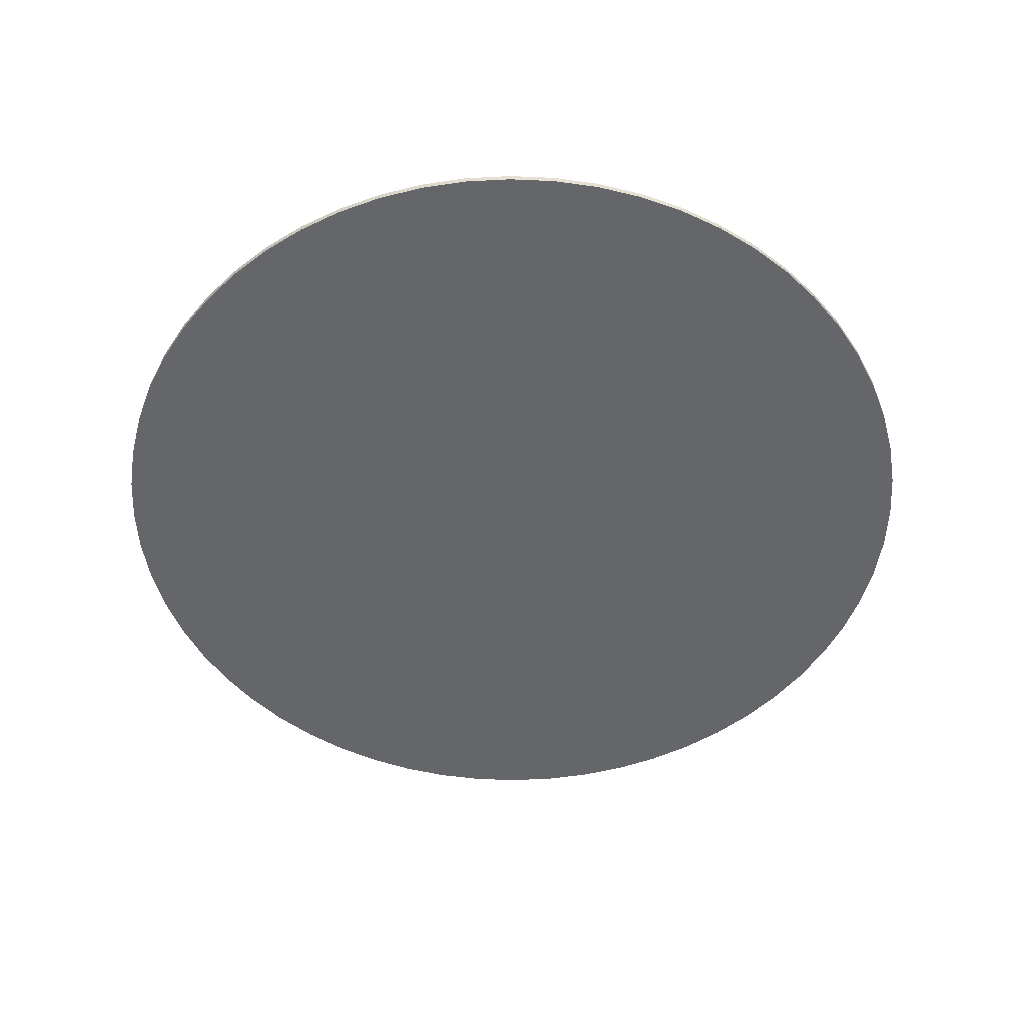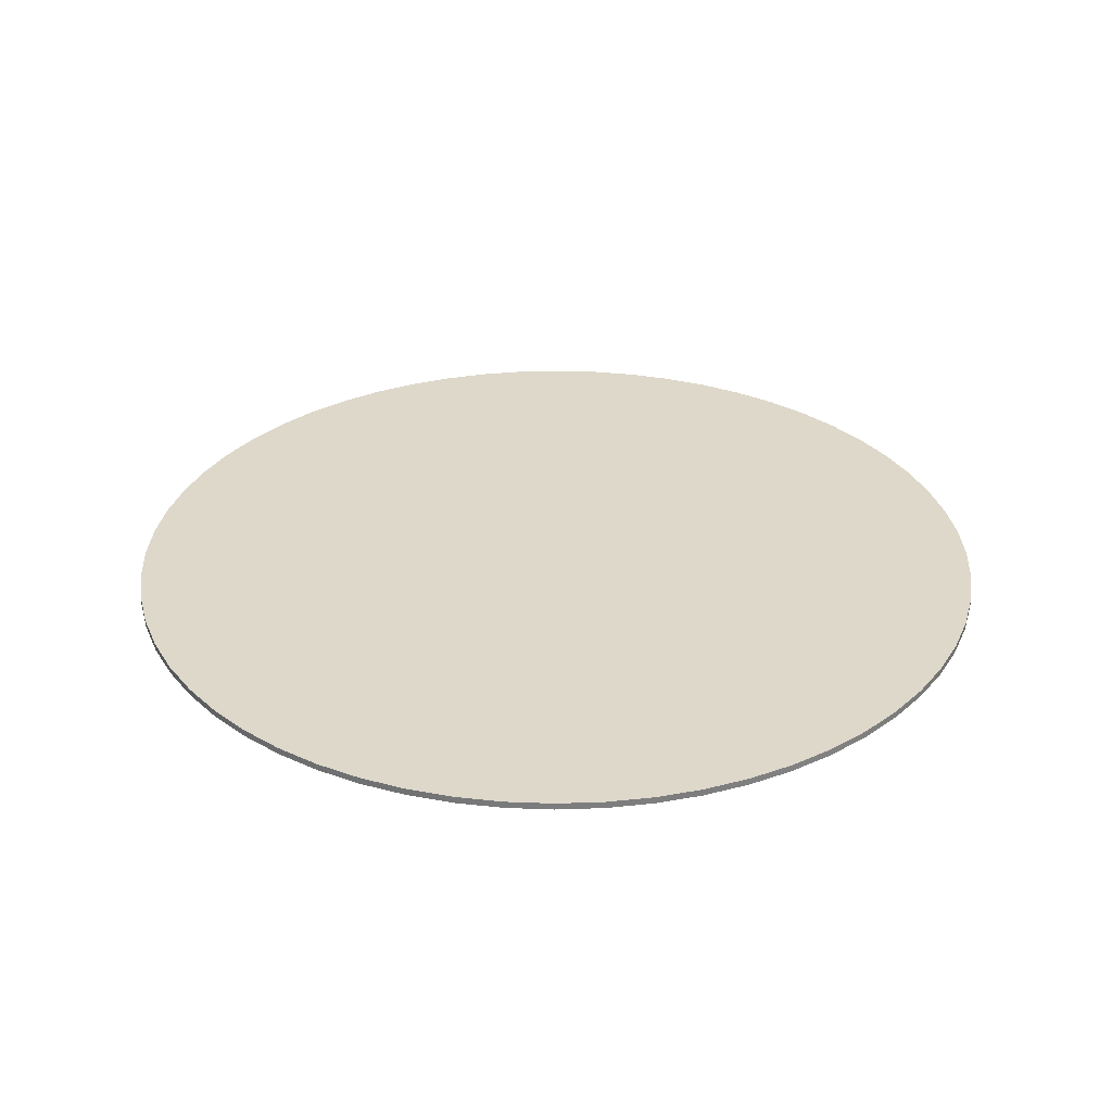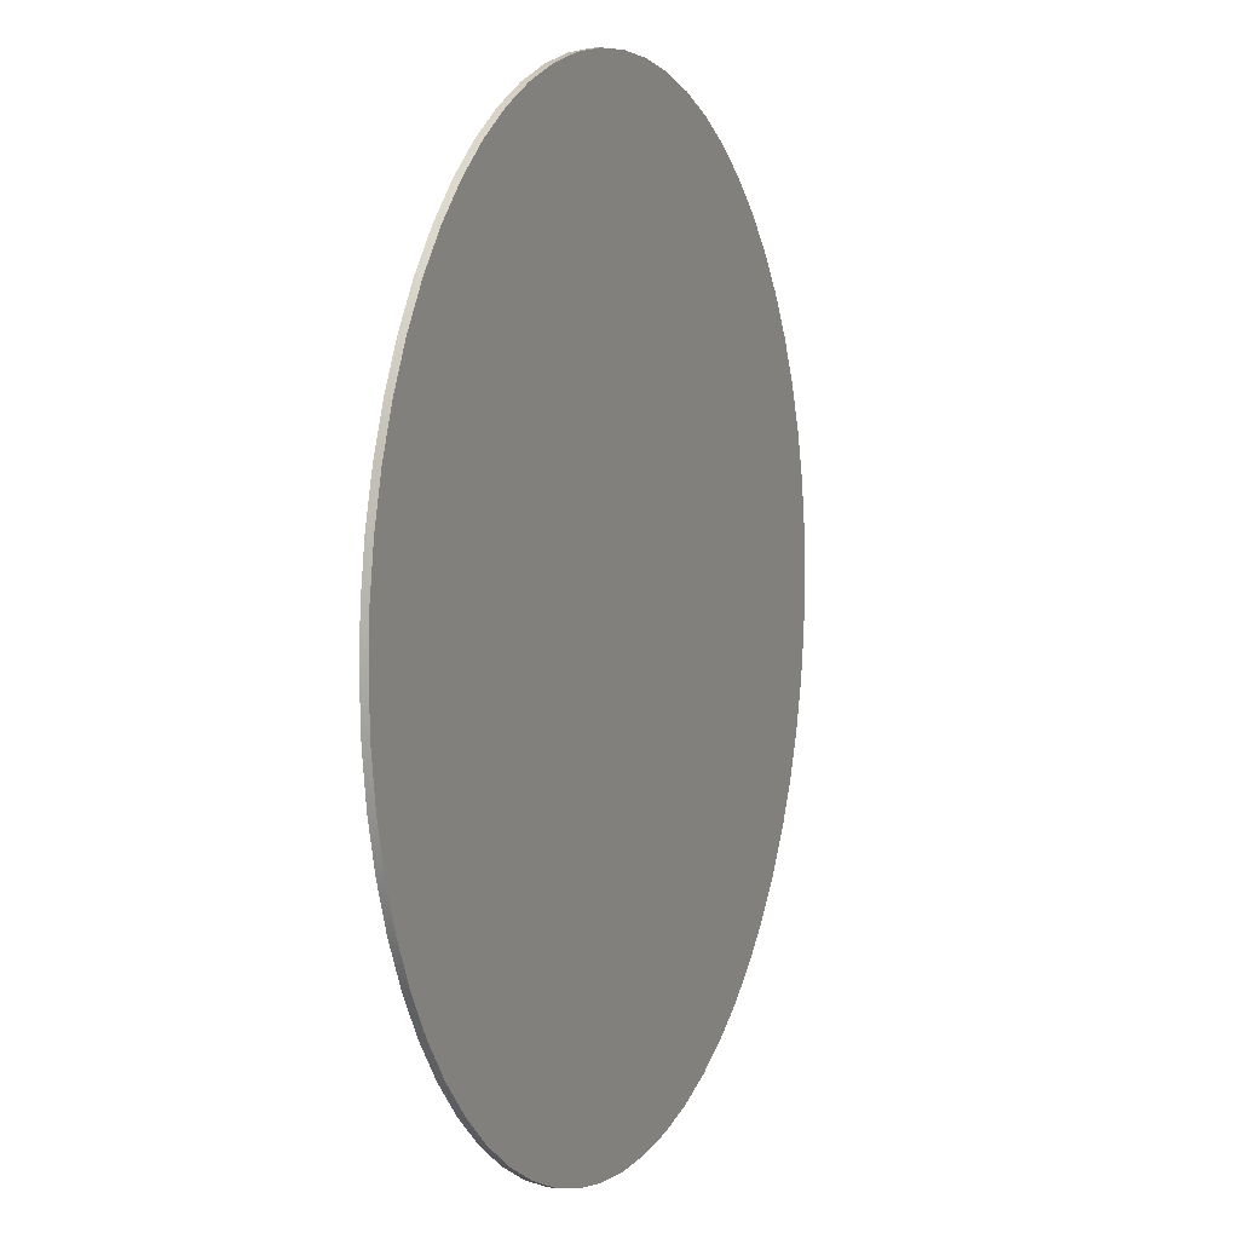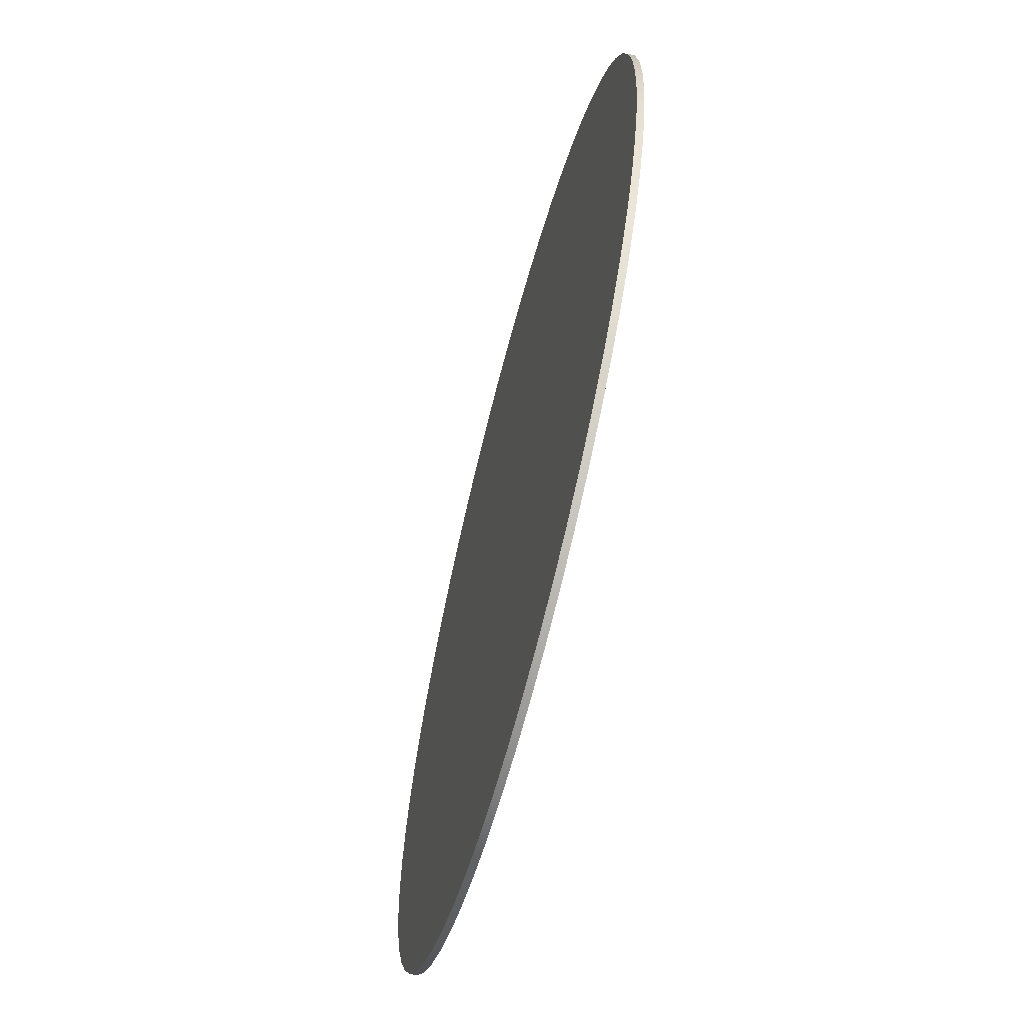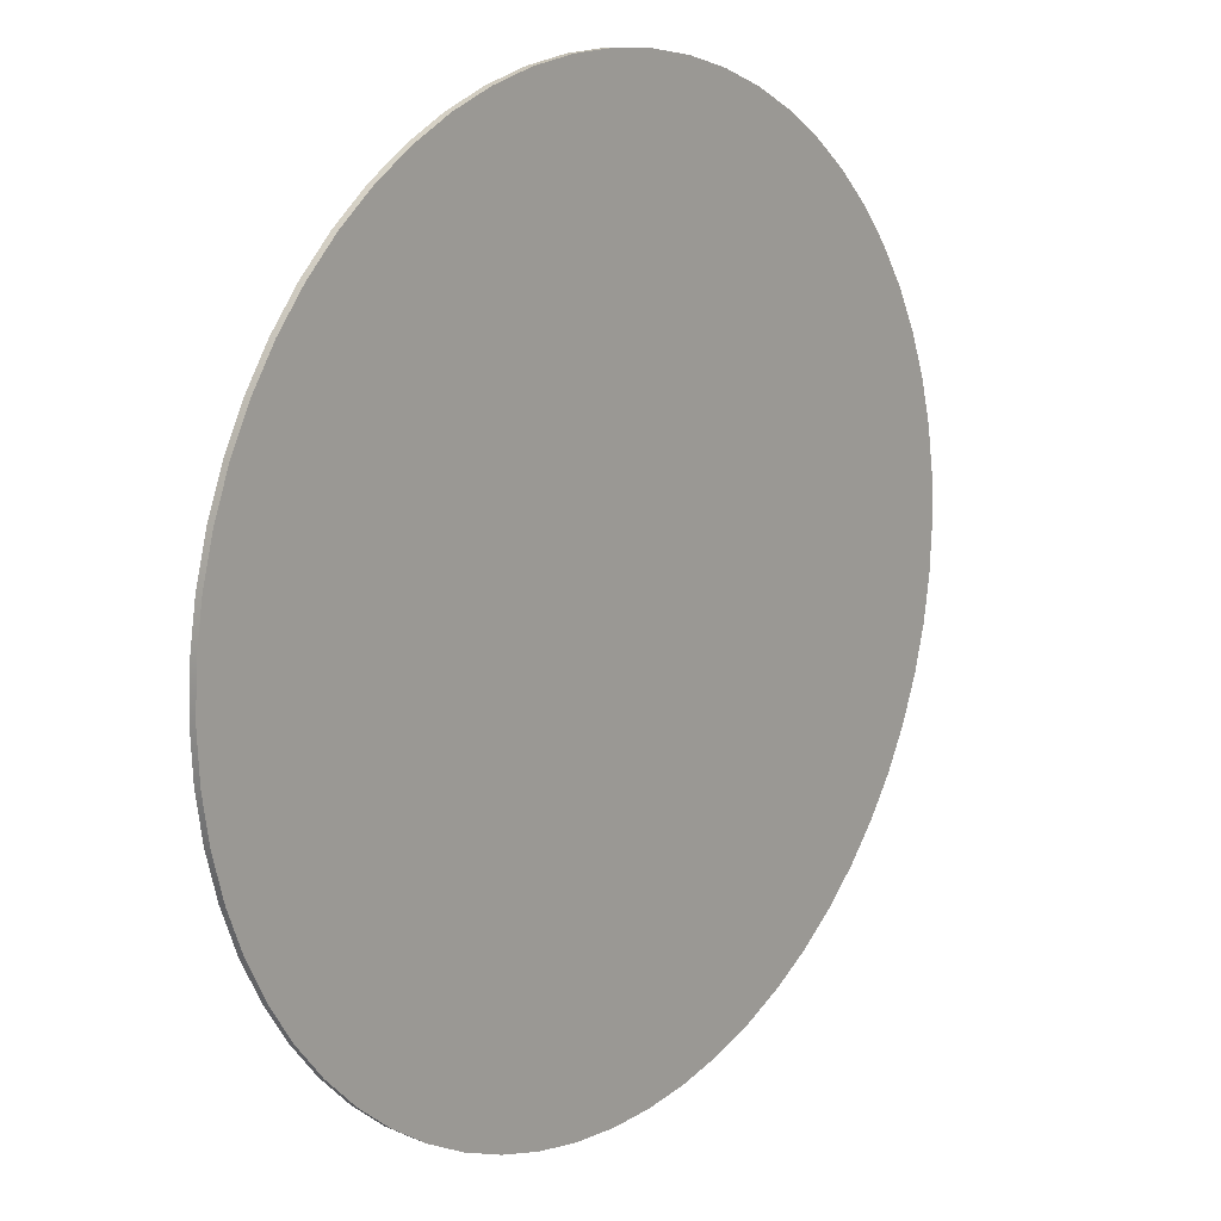
<metadata>
{"format":"obj","ext":"obj","renderer":"f3d","projection":"perspective","resolution":1024,"background":"white","views":[{"elev":-51.7,"azim":162.3,"up":"+Y"},{"elev":31.0,"azim":30.2,"up":"+Y"},{"elev":5.1,"azim":112.2,"up":"+Z"},{"elev":-64.9,"azim":75.4,"up":"+Z"},{"elev":13.7,"azim":-49.3,"up":"+Z"}]}
</metadata>
<code>
v -12.9 0.2 1.58e-15
v -12.83 0.2 -1.348
v -12.62 0.2 -2.682
v -12.27 0.2 -3.986
v -11.78 0.2 -5.247
v -11.17 0.2 -6.45
v -10.44 0.2 -7.582
v -9.587 0.2 -8.632
v -8.632 0.2 -9.587
v -7.582 0.2 -10.44
v -6.45 0.2 -11.17
v -5.247 0.2 -11.78
v -3.986 0.2 -12.27
v -2.682 0.2 -12.62
v -1.348 0.2 -12.83
v 7.899e-16 0.2 -12.9
v 1.348 0.2 -12.83
v 2.682 0.2 -12.62
v 3.986 0.2 -12.27
v 5.247 0.2 -11.78
v 6.45 0.2 -11.17
v 7.582 0.2 -10.44
v 8.632 0.2 -9.587
v 9.587 0.2 -8.632
v 10.44 0.2 -7.582
v 11.17 0.2 -6.45
v 11.78 0.2 -5.247
v 12.27 0.2 -3.986
v 12.62 0.2 -2.682
v 12.83 0.2 -1.348
v 12.9 0.2 0
v 12.83 0.2 1.348
v 12.62 0.2 2.682
v 12.27 0.2 3.986
v 11.78 0.2 5.247
v 11.17 0.2 6.45
v 10.44 0.2 7.582
v 9.587 0.2 8.632
v 8.632 0.2 9.587
v 7.582 0.2 10.44
v 6.45 0.2 11.17
v 5.247 0.2 11.78
v 3.986 0.2 12.27
v 2.682 0.2 12.62
v 1.348 0.2 12.83
v 7.899e-16 0.2 12.9
v -1.348 0.2 12.83
v -2.682 0.2 12.62
v -3.986 0.2 12.27
v -5.247 0.2 11.78
v -6.45 0.2 11.17
v -7.582 0.2 10.44
v -8.632 0.2 9.587
v -9.587 0.2 8.632
v -10.44 0.2 7.582
v -11.17 0.2 6.45
v -11.78 0.2 5.247
v -12.27 0.2 3.986
v -12.62 0.2 2.682
v -12.83 0.2 1.348
v -12.9 0 1.58e-15
v -12.83 0 1.348
v -12.62 0 2.682
v -12.27 0 3.986
v -11.78 0 5.247
v -11.17 0 6.45
v -10.44 0 7.582
v -9.587 0 8.632
v -8.632 0 9.587
v -7.582 0 10.44
v -6.45 0 11.17
v -5.247 0 11.78
v -3.986 0 12.27
v -2.682 0 12.62
v -1.348 0 12.83
v 7.899e-16 0 12.9
v 1.348 0 12.83
v 2.682 0 12.62
v 3.986 0 12.27
v 5.247 0 11.78
v 6.45 0 11.17
v 7.582 0 10.44
v 8.632 0 9.587
v 9.587 0 8.632
v 10.44 0 7.582
v 11.17 0 6.45
v 11.78 0 5.247
v 12.27 0 3.986
v 12.62 0 2.682
v 12.83 0 1.348
v 12.9 0 0
v 12.83 0 -1.348
v 12.62 0 -2.682
v 12.27 0 -3.986
v 11.78 0 -5.247
v 11.17 0 -6.45
v 10.44 0 -7.582
v 9.587 0 -8.632
v 8.632 0 -9.587
v 7.582 0 -10.44
v 6.45 0 -11.17
v 5.247 0 -11.78
v 3.986 0 -12.27
v 2.682 0 -12.62
v 1.348 0 -12.83
v 7.899e-16 0 -12.9
v -1.348 0 -12.83
v -2.682 0 -12.62
v -3.986 0 -12.27
v -5.247 0 -11.78
v -6.45 0 -11.17
v -7.582 0 -10.44
v -8.632 0 -9.587
v -9.587 0 -8.632
v -10.44 0 -7.582
v -11.17 0 -6.45
v -11.78 0 -5.247
v -12.27 0 -3.986
v -12.62 0 -2.682
v -12.83 0 -1.348
v -12.9 0 1.58e-15
v -12.9 0.2 1.58e-15
v -12.9 0.2 1.58e-15
v -12.83 0.2 1.348
v -12.62 0.2 2.682
v -12.27 0.2 3.986
v -11.78 0.2 5.247
v -11.17 0.2 6.45
v -10.44 0.2 7.582
v -9.587 0.2 8.632
v -8.632 0.2 9.587
v -7.582 0.2 10.44
v -6.45 0.2 11.17
v -5.247 0.2 11.78
v -3.986 0.2 12.27
v -2.682 0.2 12.62
v -1.348 0.2 12.83
v 7.899e-16 0.2 12.9
v 1.348 0.2 12.83
v 2.682 0.2 12.62
v 3.986 0.2 12.27
v 5.247 0.2 11.78
v 6.45 0.2 11.17
v 7.582 0.2 10.44
v 8.632 0.2 9.587
v 9.587 0.2 8.632
v 10.44 0.2 7.582
v 11.17 0.2 6.45
v 11.78 0.2 5.247
v 12.27 0.2 3.986
v 12.62 0.2 2.682
v 12.83 0.2 1.348
v 12.9 0.2 0
v 12.83 0.2 -1.348
v 12.62 0.2 -2.682
v 12.27 0.2 -3.986
v 11.78 0.2 -5.247
v 11.17 0.2 -6.45
v 10.44 0.2 -7.582
v 9.587 0.2 -8.632
v 8.632 0.2 -9.587
v 7.582 0.2 -10.44
v 6.45 0.2 -11.17
v 5.247 0.2 -11.78
v 3.986 0.2 -12.27
v 2.682 0.2 -12.62
v 1.348 0.2 -12.83
v 7.899e-16 0.2 -12.9
v -1.348 0.2 -12.83
v -2.682 0.2 -12.62
v -3.986 0.2 -12.27
v -5.247 0.2 -11.78
v -6.45 0.2 -11.17
v -7.582 0.2 -10.44
v -8.632 0.2 -9.587
v -9.587 0.2 -8.632
v -10.44 0.2 -7.582
v -11.17 0.2 -6.45
v -11.78 0.2 -5.247
v -12.27 0.2 -3.986
v -12.62 0.2 -2.682
v -12.83 0.2 -1.348
v -12.9 0 1.58e-15
v -12.83 0 -1.348
v -12.62 0 -2.682
v -12.27 0 -3.986
v -11.78 0 -5.247
v -11.17 0 -6.45
v -10.44 0 -7.582
v -9.587 0 -8.632
v -8.632 0 -9.587
v -7.582 0 -10.44
v -6.45 0 -11.17
v -5.247 0 -11.78
v -3.986 0 -12.27
v -2.682 0 -12.62
v -1.348 0 -12.83
v 7.899e-16 0 -12.9
v 1.348 0 -12.83
v 2.682 0 -12.62
v 3.986 0 -12.27
v 5.247 0 -11.78
v 6.45 0 -11.17
v 7.582 0 -10.44
v 8.632 0 -9.587
v 9.587 0 -8.632
v 10.44 0 -7.582
v 11.17 0 -6.45
v 11.78 0 -5.247
v 12.27 0 -3.986
v 12.62 0 -2.682
v 12.83 0 -1.348
v 12.9 0 0
v 12.83 0 1.348
v 12.62 0 2.682
v 12.27 0 3.986
v 11.78 0 5.247
v 11.17 0 6.45
v 10.44 0 7.582
v 9.587 0 8.632
v 8.632 0 9.587
v 7.582 0 10.44
v 6.45 0 11.17
v 5.247 0 11.78
v 3.986 0 12.27
v 2.682 0 12.62
v 1.348 0 12.83
v 7.899e-16 0 12.9
v -1.348 0 12.83
v -2.682 0 12.62
v -3.986 0 12.27
v -5.247 0 11.78
v -6.45 0 11.17
v -7.582 0 10.44
v -8.632 0 9.587
v -9.587 0 8.632
v -10.44 0 7.582
v -11.17 0 6.45
v -11.78 0 5.247
v -12.27 0 3.986
v -12.62 0 2.682
v -12.83 0 1.348
g 7f4a464a-e2bb-11ea-a45e-54bf646e7e1f
f 2 120 1
f 1 120 121
f 122 61 60
f 60 61 62
f 60 62 59
f 59 62 63
f 59 63 58
f 58 63 64
f 58 64 57
f 57 64 65
f 57 65 56
f 56 65 66
f 56 66 55
f 55 66 67
f 55 67 54
f 54 67 68
f 54 68 53
f 53 68 69
f 53 69 52
f 52 69 70
f 52 70 51
f 51 70 71
f 51 71 50
f 50 71 72
f 50 72 49
f 49 72 73
f 49 73 48
f 48 73 74
f 48 74 47
f 47 74 75
f 47 75 46
f 46 75 76
f 46 76 45
f 45 76 77
f 45 77 44
f 44 77 78
f 44 78 43
f 43 78 79
f 43 79 42
f 42 79 80
f 42 80 41
f 41 80 81
f 41 81 40
f 40 81 82
f 40 82 39
f 39 82 83
f 39 83 38
f 38 83 84
f 38 84 37
f 37 84 85
f 37 85 36
f 36 85 86
f 36 86 35
f 35 86 87
f 35 87 34
f 34 87 88
f 34 88 33
f 33 88 89
f 33 89 32
f 32 89 90
f 32 90 31
f 31 90 91
f 31 91 30
f 30 91 92
f 30 92 29
f 29 92 93
f 29 93 28
f 28 93 94
f 28 94 27
f 27 94 95
f 27 95 26
f 26 95 96
f 26 96 25
f 25 96 97
f 25 97 24
f 24 97 98
f 24 98 23
f 23 98 99
f 23 99 22
f 22 99 100
f 22 100 21
f 21 100 101
f 21 101 20
f 20 101 102
f 20 102 19
f 19 102 103
f 19 103 18
f 18 103 104
f 18 104 17
f 17 104 105
f 17 105 16
f 16 105 106
f 16 106 15
f 15 106 107
f 15 107 14
f 14 107 108
f 14 108 13
f 13 108 109
f 13 109 12
f 12 109 110
f 12 110 11
f 11 110 111
f 11 111 10
f 10 111 112
f 10 112 9
f 9 112 113
f 9 113 8
f 8 113 114
f 8 114 7
f 7 114 115
f 7 115 6
f 6 115 116
f 6 116 5
f 5 116 117
f 5 117 4
f 4 117 118
f 4 118 3
f 3 118 119
f 3 119 2
f 2 119 120
g 7f4a6d82-e2bb-11ea-b55b-54bf646e7e1f
f 124 152 123
f 123 152 153
f 123 153 182
f 182 153 154
f 182 154 181
f 181 154 155
f 181 155 180
f 180 155 156
f 180 156 179
f 179 156 157
f 179 157 178
f 178 157 158
f 178 158 177
f 177 158 159
f 177 159 176
f 176 159 160
f 176 160 175
f 175 160 161
f 175 161 174
f 174 161 162
f 174 162 173
f 173 162 163
f 173 163 172
f 172 163 164
f 172 164 171
f 171 164 165
f 171 165 170
f 170 165 166
f 170 166 169
f 169 166 167
f 169 167 168
f 152 124 151
f 151 124 125
f 151 125 150
f 150 125 126
f 150 126 149
f 149 126 127
f 149 127 148
f 148 127 128
f 148 128 147
f 147 128 129
f 147 129 146
f 146 129 130
f 146 130 145
f 145 130 131
f 145 131 144
f 144 131 132
f 144 132 143
f 143 132 133
f 143 133 142
f 142 133 134
f 142 134 141
f 141 134 135
f 141 135 140
f 140 135 136
f 140 136 139
f 139 136 137
f 139 137 138
g 7f4a946c-e2bb-11ea-8d99-54bf646e7e1f
f 184 212 183
f 183 212 213
f 183 213 242
f 242 213 214
f 242 214 241
f 241 214 215
f 241 215 240
f 240 215 216
f 240 216 239
f 239 216 217
f 239 217 238
f 238 217 218
f 238 218 237
f 237 218 219
f 237 219 236
f 236 219 220
f 236 220 235
f 235 220 221
f 235 221 234
f 234 221 222
f 234 222 233
f 233 222 223
f 233 223 232
f 232 223 224
f 232 224 231
f 231 224 225
f 231 225 230
f 230 225 226
f 230 226 229
f 229 226 227
f 229 227 228
f 212 184 211
f 211 184 185
f 211 185 210
f 210 185 186
f 210 186 209
f 209 186 187
f 209 187 208
f 208 187 188
f 208 188 207
f 207 188 189
f 207 189 206
f 206 189 190
f 206 190 205
f 205 190 191
f 205 191 204
f 204 191 192
f 204 192 203
f 203 192 193
f 203 193 202
f 202 193 194
f 202 194 201
f 201 194 195
f 201 195 200
f 200 195 196
f 200 196 199
f 199 196 197
f 199 197 198

</code>
